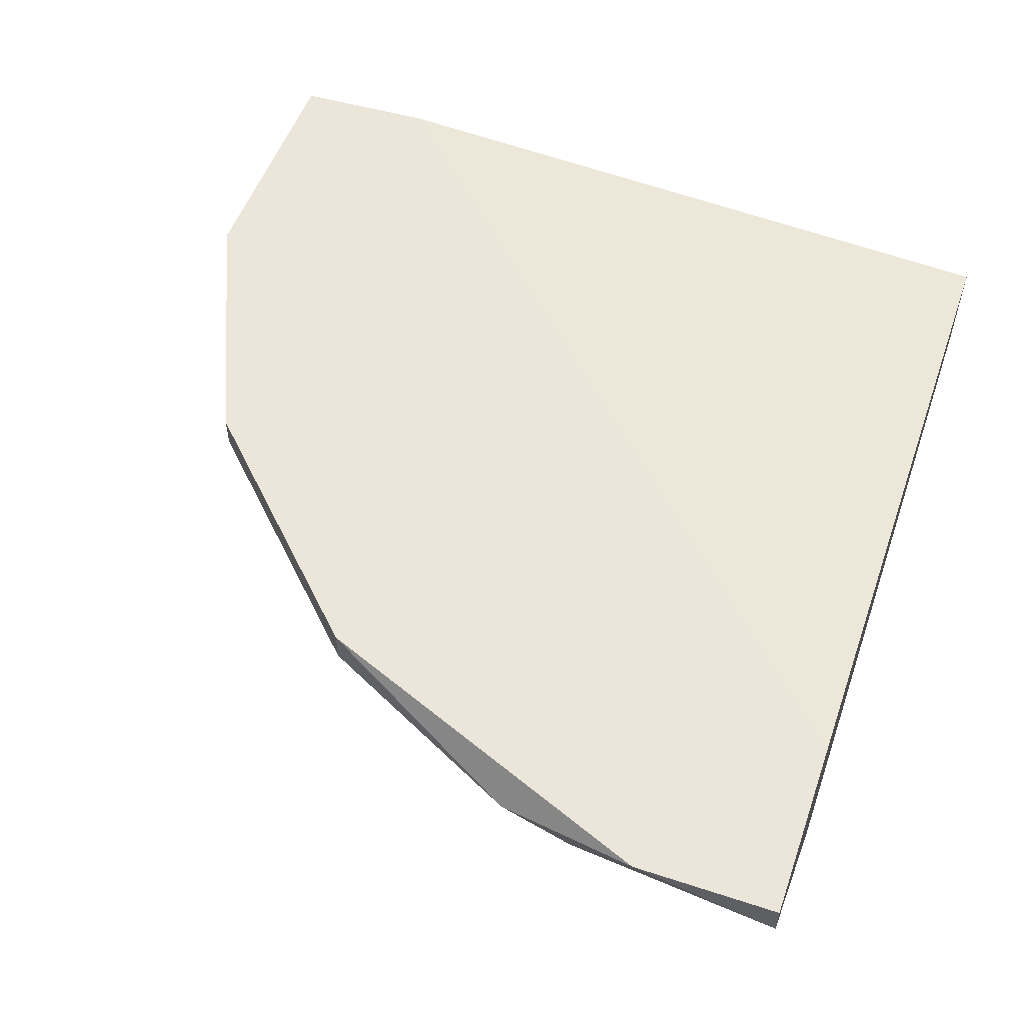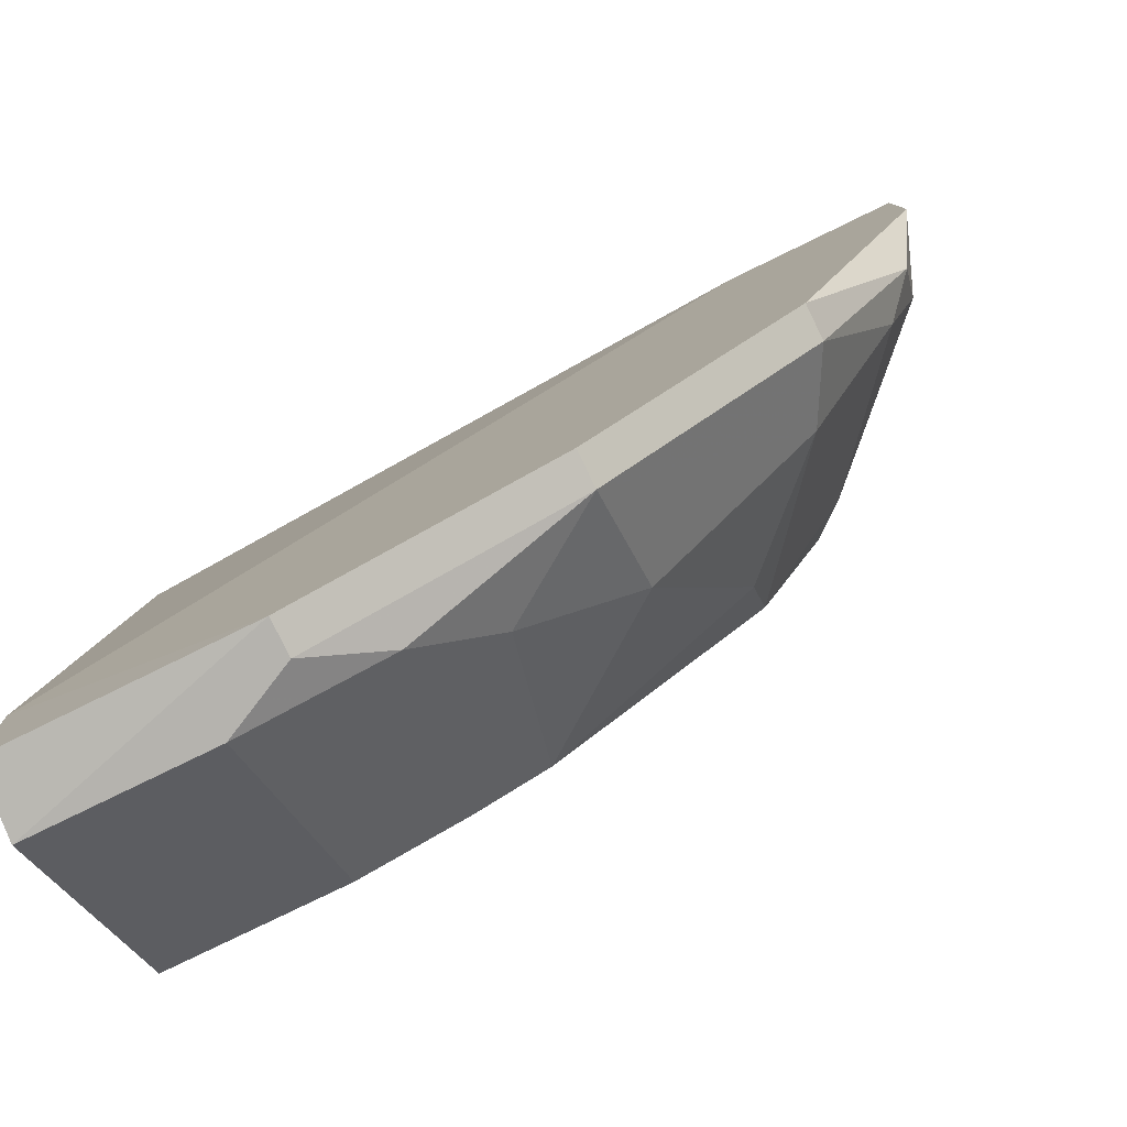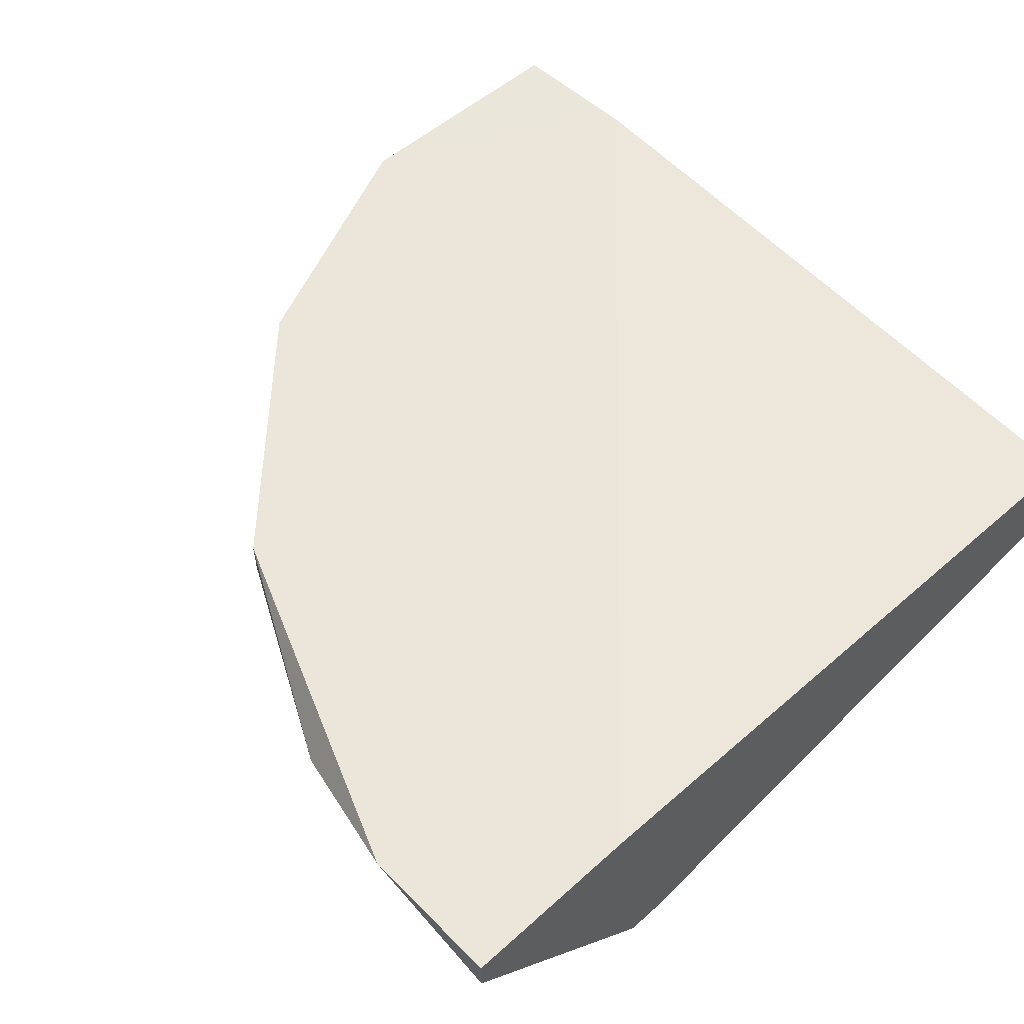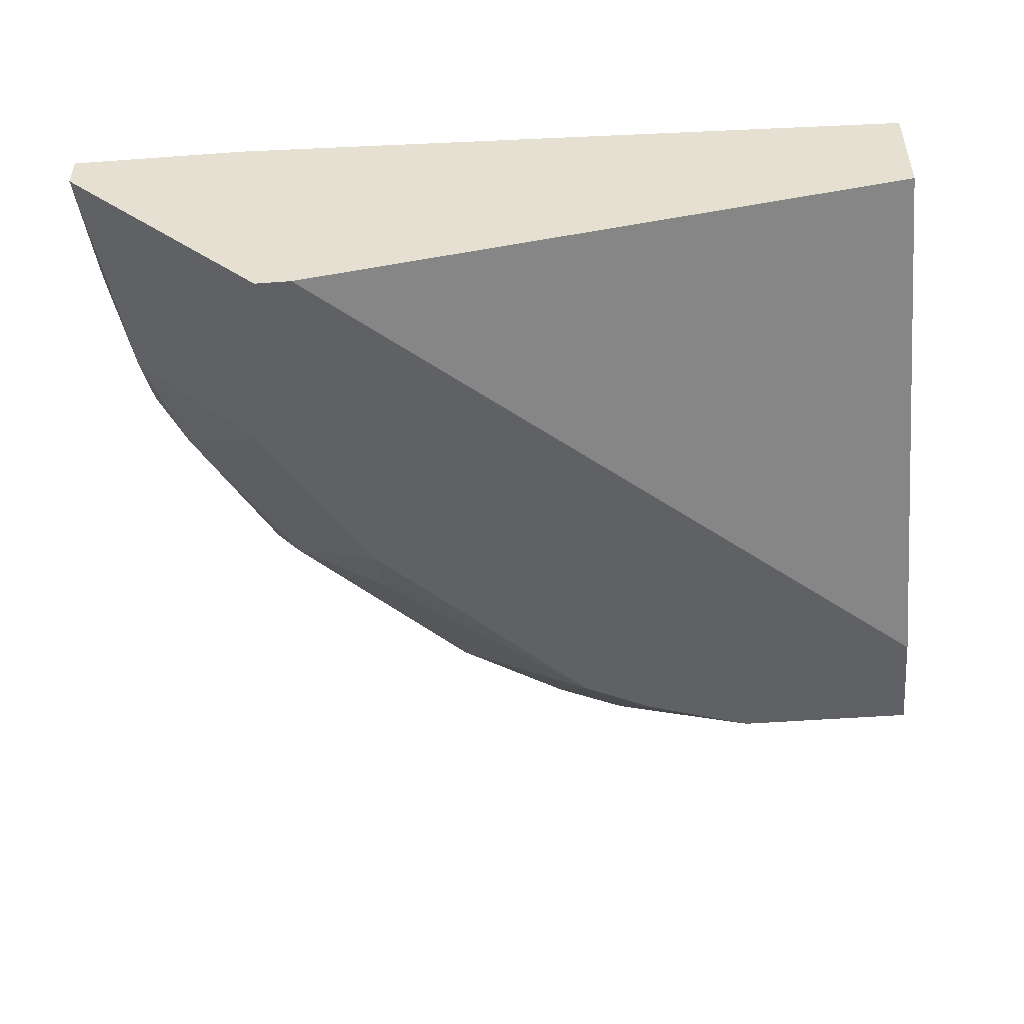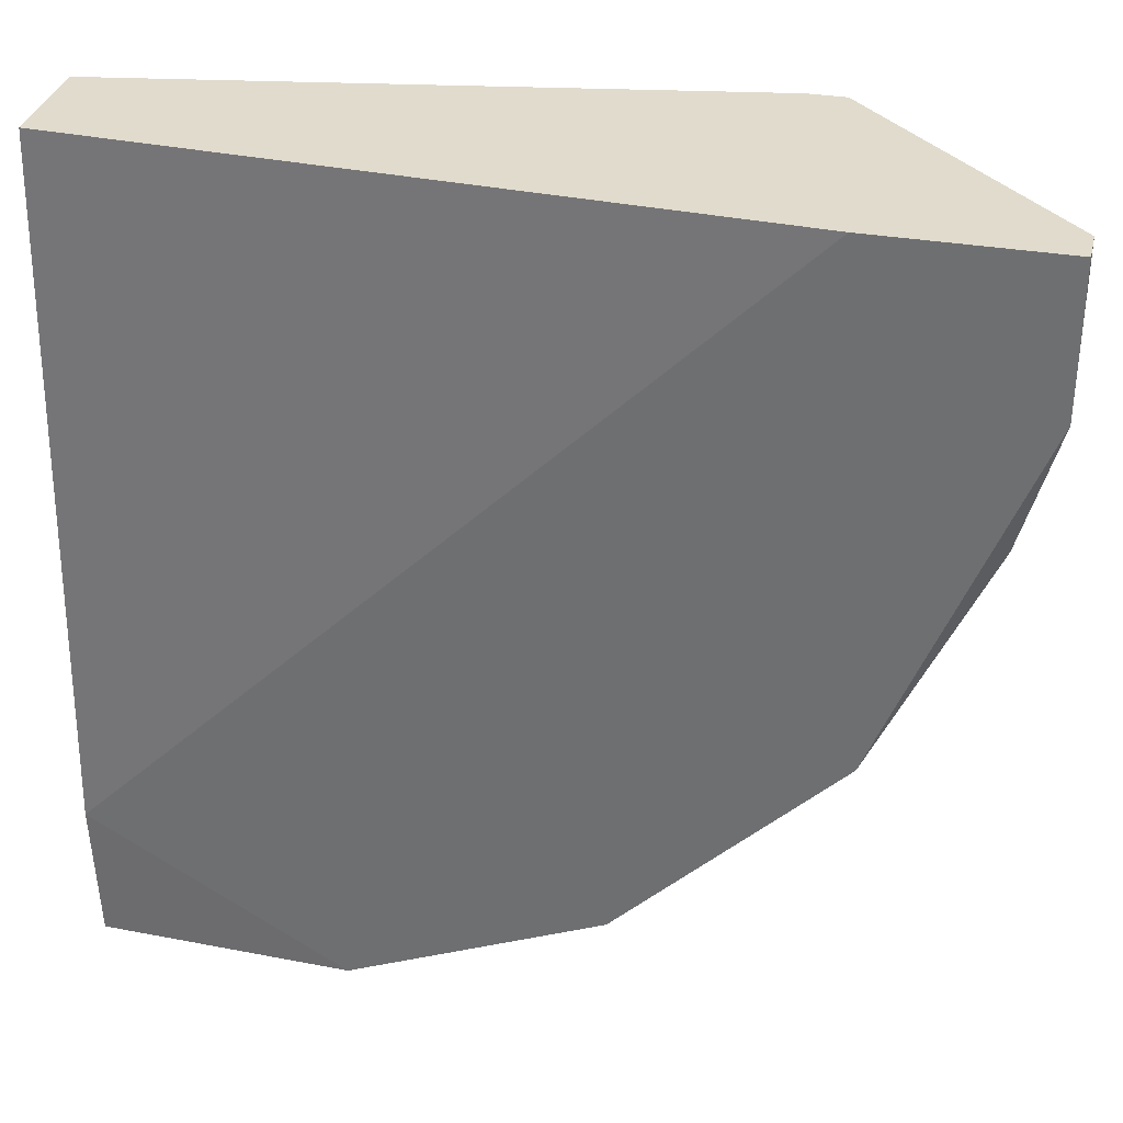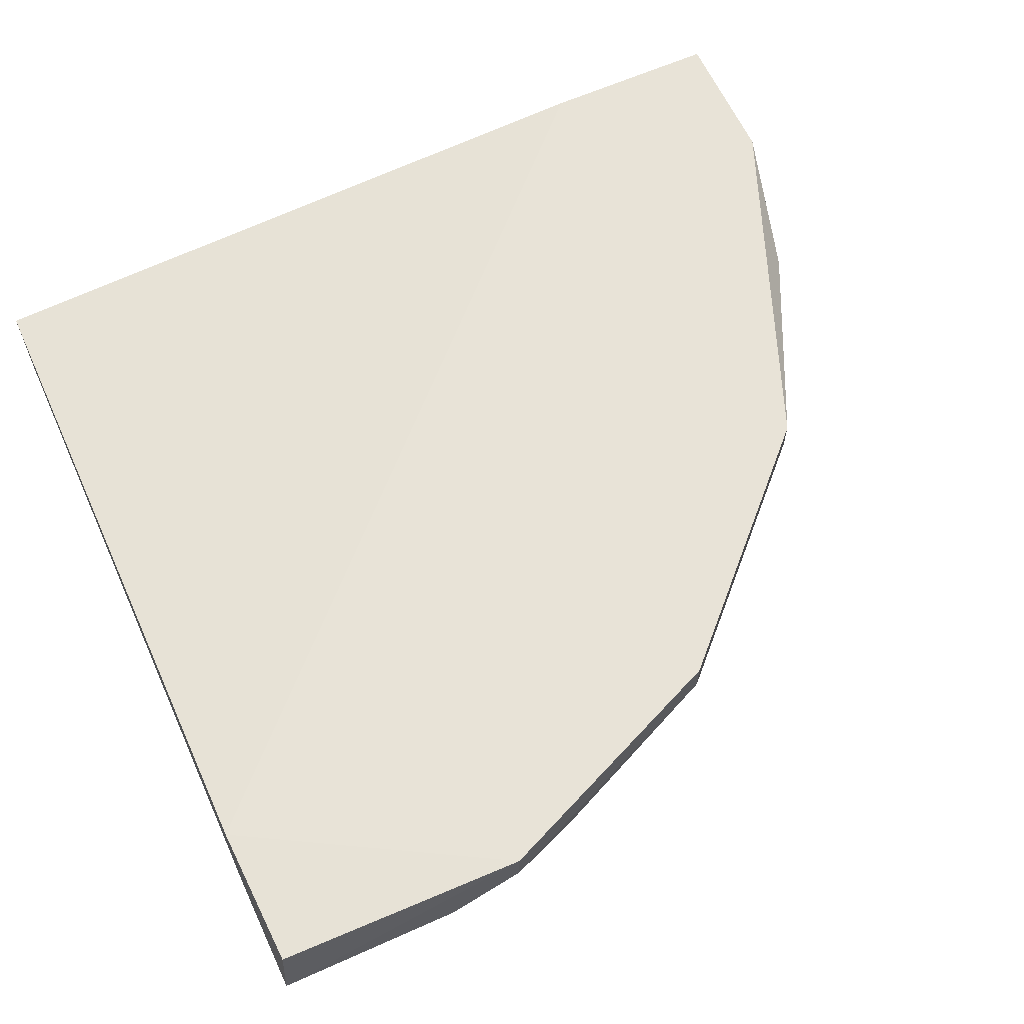
<metadata>
{"format":"obj","ext":"obj","renderer":"f3d","projection":"perspective","resolution":1024,"background":"white","views":[{"elev":55.2,"azim":109.1,"up":"+Z"},{"elev":-79.9,"azim":25.9,"up":"+Y"},{"elev":55.3,"azim":136.5,"up":"+Z"},{"elev":-49.7,"azim":-175.4,"up":"+Z"},{"elev":33.2,"azim":13.3,"up":"+Y"},{"elev":62.4,"azim":-24.4,"up":"+Z"}]}
</metadata>
<code>
v 0.02759 -0.04992 0.008758
v 0.06003 -1.8e-05 0.01625
v 0.06003 -0.01 0.01625
v 0.04505 -1.8e-05 -0.001222
v 0.000133 -1.8e-05 0.01375
v 0.000133 -0.04494 -0.001222
v 0.000496 -0.05707 0.01614
v 0.04006 -0.02498 -0.001222
v 0.000133 -1.8e-05 0.006268
v 0.05004 -0.03495 0.01625
v 0.01761 -0.05742 0.01375
v 0.0201 -0.04243 -0.001222
v 0.05752 -0.015 0.01126
v 0.000133 -0.03745 -0.001222
v 0.000133 -0.04743 0.01625
v 0.04754 -0.03246 0.008758
v 0.03507 -0.04992 0.01625
v 0.04754 -1.8e-05 0.01625
v 0.01261 -0.05742 0.01126
v 0.03507 -0.04243 0.006268
v 0.000133 -0.05742 0.01126
v 0.04754 -0.015 0.001275
v 0.04255 -1.8e-05 -0.001222
v 0.03507 -0.04992 0.01375
v 0.06003 -1.8e-05 0.01375
v 0.01261 -0.04494 -0.001222
v 0.05004 -0.03495 0.01375
v 0.0226 -0.05491 0.01126
v 0.01761 -0.05742 0.01625
v 0.0251 -0.03994 -0.001222
v 0.05752 -0.01998 0.01375
v 0.05503 -0.02248 0.01126
v 0.04006 -0.02996 0.001275
v 0.04505 -0.0125 -0.001222
f 25 13 34
f 2 4 5
f 6 4 8
f 5 4 9
f 6 5 9
f 3 2 10
f 6 8 12
f 4 6 14
f 6 9 14
f 5 6 15
f 10 2 15
f 10 15 17
f 2 5 18
f 15 2 18
f 5 15 18
f 15 6 21
f 7 15 21
f 6 19 21
f 19 11 21
f 9 4 23
f 4 14 23
f 14 9 23
f 17 11 24
f 10 17 24
f 1 20 24
f 20 16 24
f 2 3 25
f 4 2 25
f 3 13 25
f 6 12 26
f 19 6 26
f 10 24 27
f 24 16 27
f 12 1 28
f 11 19 28
f 1 24 28
f 24 11 28
f 26 12 28
f 19 26 28
f 15 7 29
f 11 17 29
f 17 15 29
f 7 21 29
f 21 11 29
f 1 12 30
f 12 8 30
f 20 1 30
f 3 10 31
f 13 3 31
f 10 27 31
f 31 27 32
f 16 8 32
f 8 22 32
f 22 13 32
f 27 16 32
f 13 31 32
f 8 16 33
f 16 20 33
f 30 8 33
f 20 30 33
f 8 4 34
f 22 8 34
f 13 22 34
f 4 25 34

</code>
